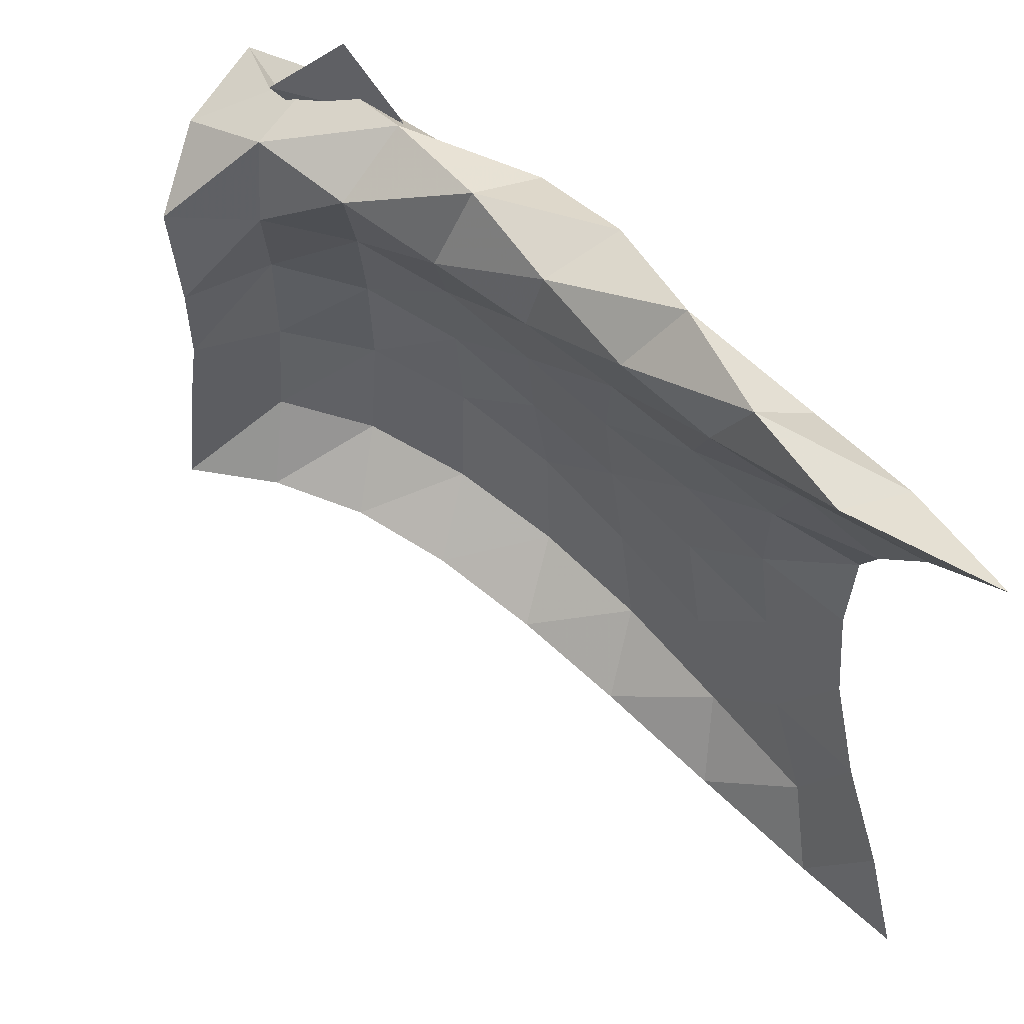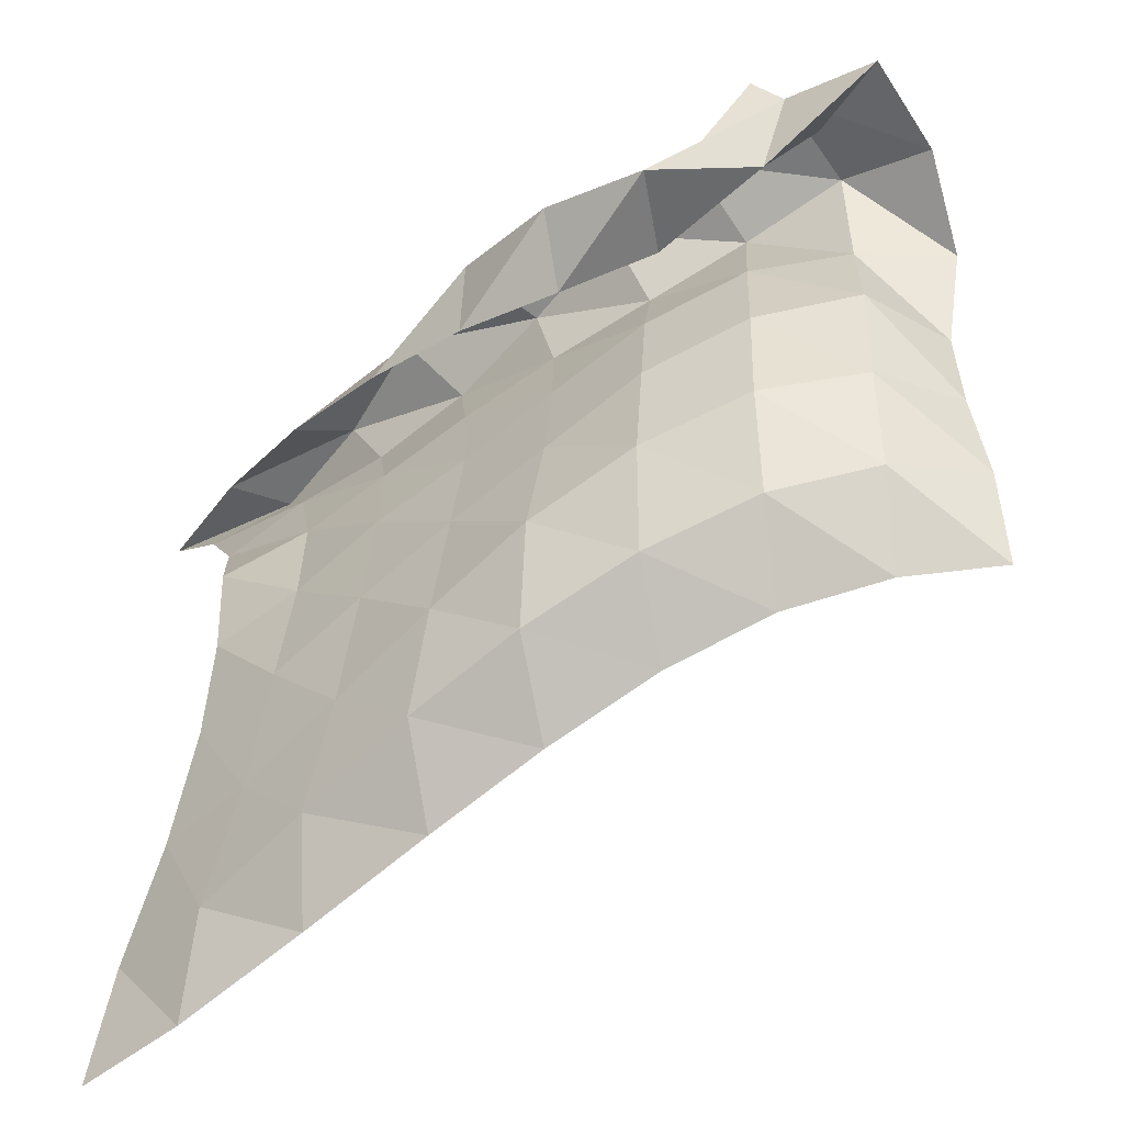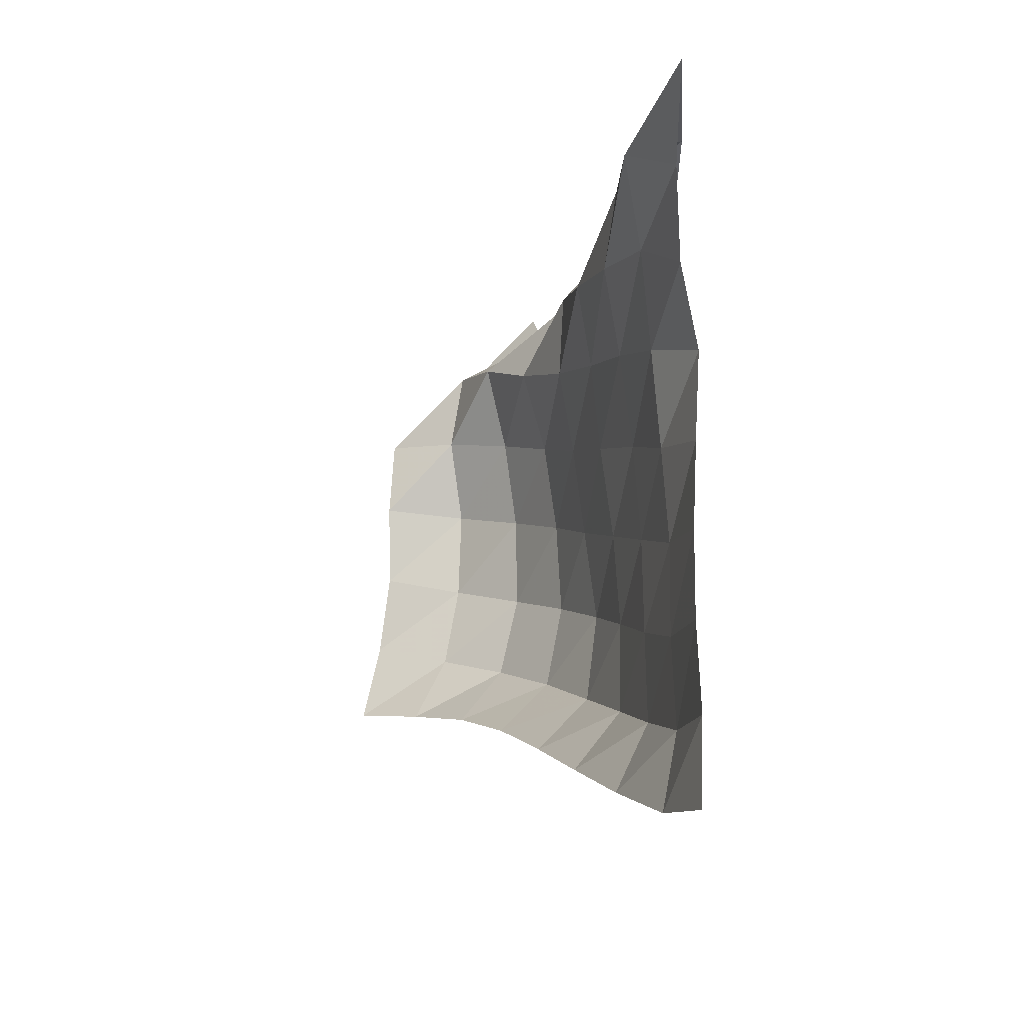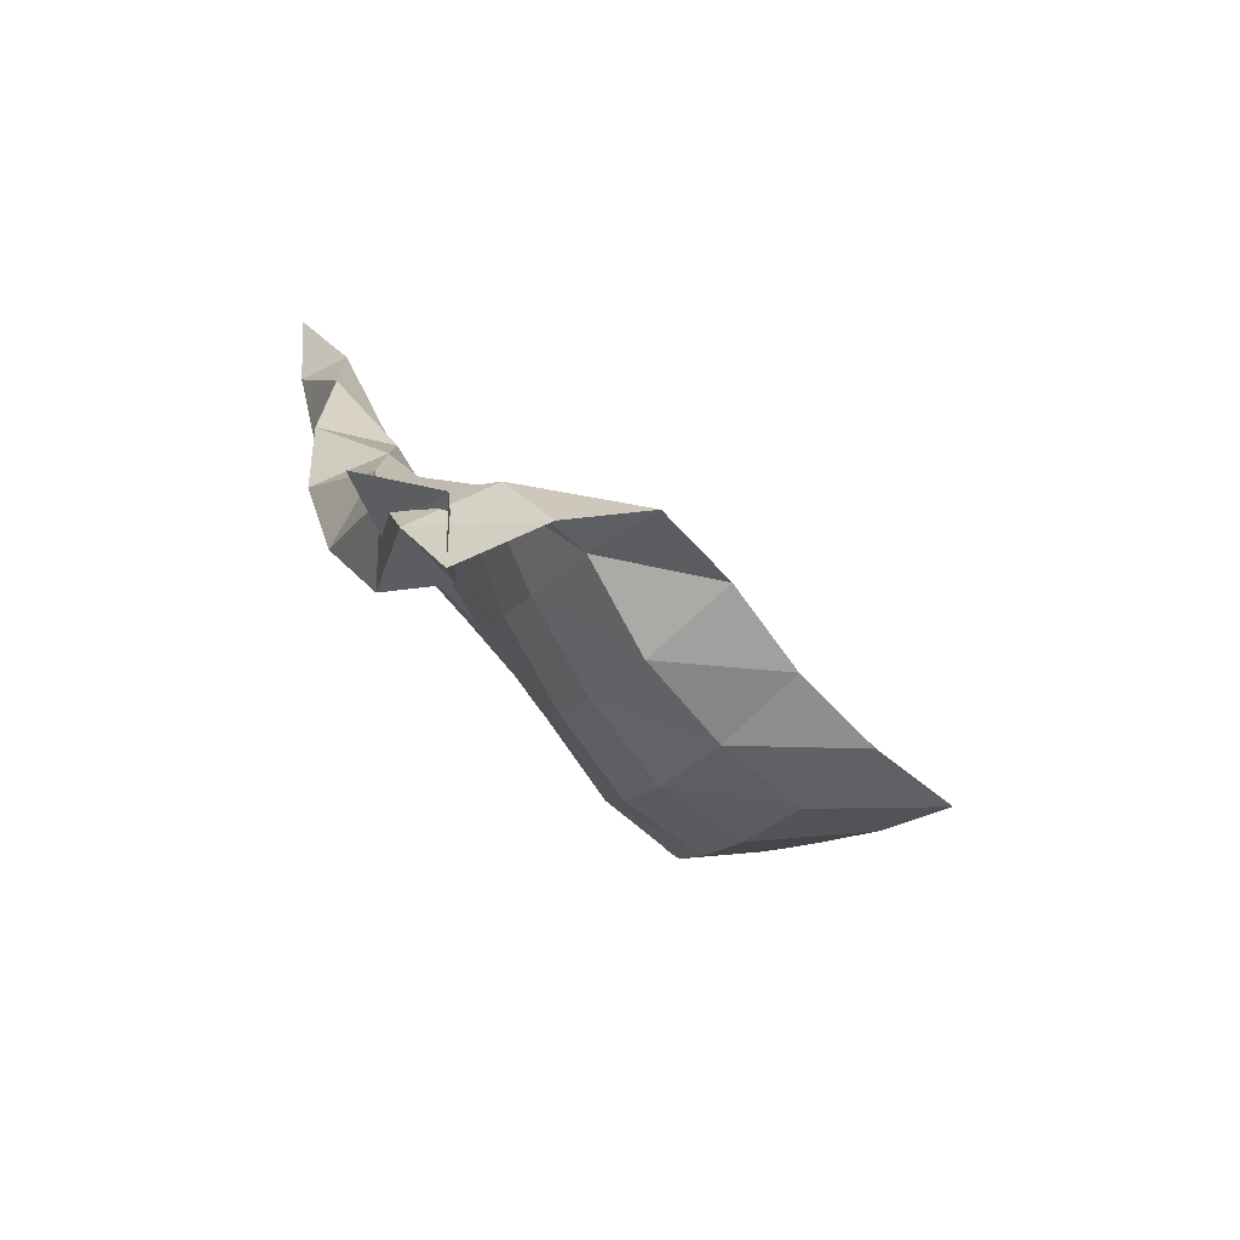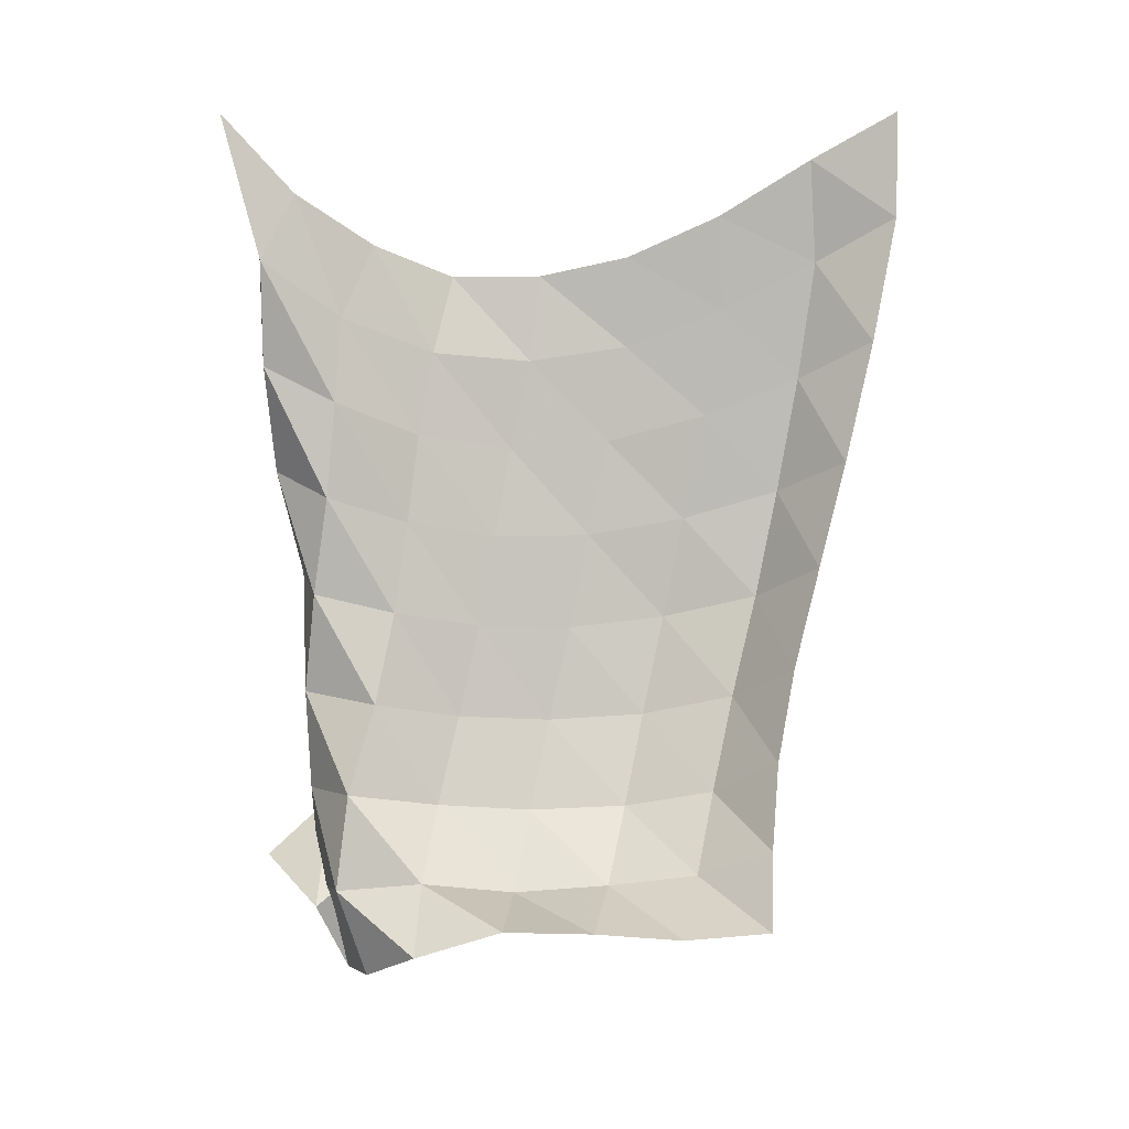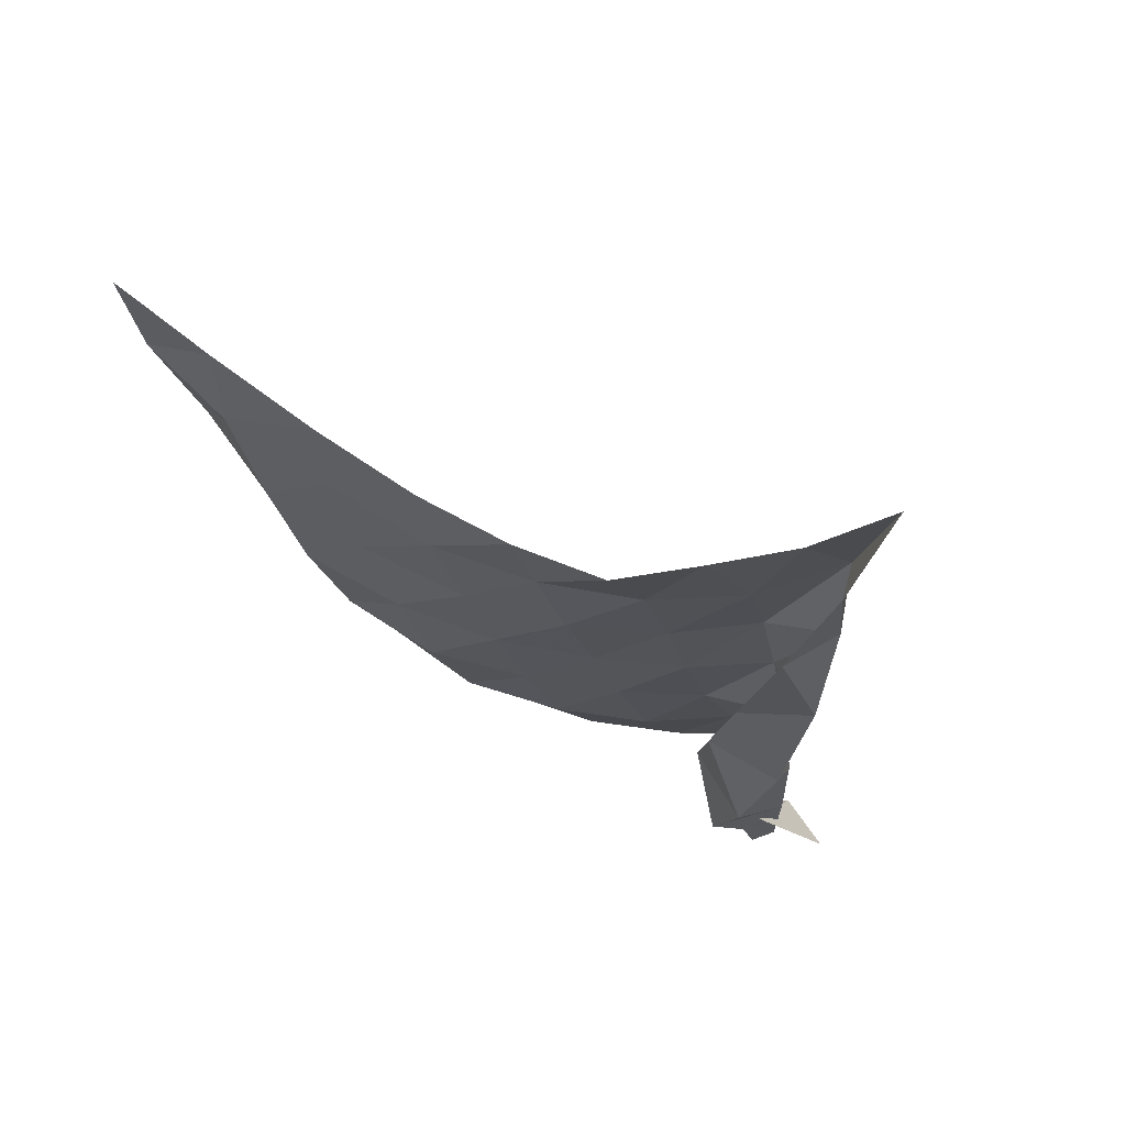
<metadata>
{"format":"obj","ext":"obj","renderer":"f3d","projection":"perspective","resolution":1024,"background":"white","views":[{"elev":58.7,"azim":147.7,"up":"+Z"},{"elev":-51.7,"azim":-35.4,"up":"+Z"},{"elev":79.4,"azim":179.4,"up":"+Y"},{"elev":-70.9,"azim":36.3,"up":"+Y"},{"elev":16.1,"azim":88.4,"up":"+Y"},{"elev":53.2,"azim":-69.1,"up":"+Y"}]}
</metadata>
<code>
v -1 0 -1
v -1.021 -0.1437 -0.7488
v -1.025 -0.3114 -0.4773
v -1.039 -0.4355 -0.2044
v -1.057 -0.4947 0.06008
v -1.072 -0.4984 0.3243
v -1.017 -0.3937 0.5567
v -0.9989 -0.2363 0.7882
v -1 0 1
v -0.9232 -0.3025 -0.9958
v -0.9773 -0.444 -0.766
v -0.9784 -0.5894 -0.4896
v -0.991 -0.7008 -0.2001
v -0.9756 -0.74 0.09127
v -0.9509 -0.7086 0.3834
v -0.9192 -0.5934 0.6563
v -0.866 -0.4143 0.8838
v -1.027 -0.3553 0.9021
v -0.8172 -0.6554 -0.9233
v -0.922 -0.7888 -0.7156
v -0.925 -0.9006 -0.4373
v -0.927 -0.9792 -0.1423
v -0.9084 -0.994 0.1527
v -0.8704 -0.943 0.4295
v -0.8225 -0.8311 0.6743
v -0.8589 -0.7282 0.8851
v -1.025 -0.7046 0.7792
v -0.712 -0.9966 -0.838
v -0.8592 -1.122 -0.6537
v -0.8705 -1.208 -0.3718
v -0.8556 -1.254 -0.08273
v -0.8193 -1.246 0.2019
v -0.7921 -1.194 0.4643
v -0.7493 -1.105 0.7003
v -0.9035 -1.061 0.8616
v -0.9832 -1.041 0.663
v -0.6082 -1.292 -0.7548
v -0.7697 -1.427 -0.5864
v -0.8081 -1.501 -0.3095
v -0.7741 -1.523 -0.02304
v -0.7406 -1.504 0.2525
v -0.6969 -1.448 0.5046
v -0.7124 -1.393 0.744
v -0.9336 -1.389 0.793
v -0.9101 -1.337 0.5786
v -0.4894 -1.568 -0.6734
v -0.646 -1.703 -0.5093
v -0.7001 -1.777 -0.2429
v -0.6871 -1.788 0.04243
v -0.65 -1.762 0.315
v -0.579 -1.697 0.5621
v -0.6933 -1.692 0.7772
v -0.9052 -1.7 0.6895
v -0.7949 -1.605 0.5206
v -0.3548 -1.808 -0.6164
v -0.489 -1.948 -0.4411
v -0.5497 -2.015 -0.1825
v -0.548 -2.024 0.1026
v -0.5125 -1.991 0.3781
v -0.4532 -1.935 0.6408
v -0.6538 -1.986 0.7652
v -0.8029 -1.975 0.5912
v -0.6406 -1.817 0.5732
v -0.1891 -2.014 -0.5865
v -0.2889 -2.129 -0.381
v -0.3369 -2.179 -0.1235
v -0.3493 -2.203 0.1545
v -0.3145 -2.158 0.4234
v -0.3576 -2.196 0.6761
v -0.5857 -2.267 0.7403
v -0.591 -2.17 0.543
v -0.6922 -2.034 0.7108
v 0.005976 -2.176 -0.5661
v -0.04932 -2.222 -0.324
v -0.08532 -2.216 -0.07176
v -0.08427 -2.206 0.1882
v -0.09888 -2.291 0.4409
v -0.2711 -2.425 0.587
v -0.501 -2.508 0.6575
v -0.4461 -2.286 0.7449
v -0.6208 -2.189 0.8986
f 1 10 2
f 2 10 11
f 2 11 3
f 3 11 12
f 3 12 4
f 4 12 13
f 4 13 5
f 5 13 14
f 5 14 6
f 6 14 15
f 6 15 7
f 7 15 16
f 7 16 8
f 8 16 17
f 8 17 9
f 9 17 18
f 10 19 11
f 11 19 20
f 11 20 12
f 12 20 21
f 12 21 13
f 13 21 22
f 13 22 14
f 14 22 23
f 14 23 15
f 15 23 24
f 15 24 16
f 16 24 25
f 16 25 17
f 17 25 26
f 17 26 18
f 18 26 27
f 19 28 20
f 20 28 29
f 20 29 21
f 21 29 30
f 21 30 22
f 22 30 31
f 22 31 23
f 23 31 32
f 23 32 24
f 24 32 33
f 24 33 25
f 25 33 34
f 25 34 26
f 26 34 35
f 26 35 27
f 27 35 36
f 28 37 29
f 29 37 38
f 29 38 30
f 30 38 39
f 30 39 31
f 31 39 40
f 31 40 32
f 32 40 41
f 32 41 33
f 33 41 42
f 33 42 34
f 34 42 43
f 34 43 35
f 35 43 44
f 35 44 36
f 36 44 45
f 37 46 38
f 38 46 47
f 38 47 39
f 39 47 48
f 39 48 40
f 40 48 49
f 40 49 41
f 41 49 50
f 41 50 42
f 42 50 51
f 42 51 43
f 43 51 52
f 43 52 44
f 44 52 53
f 44 53 45
f 45 53 54
f 46 55 47
f 47 55 56
f 47 56 48
f 48 56 57
f 48 57 49
f 49 57 58
f 49 58 50
f 50 58 59
f 50 59 51
f 51 59 60
f 51 60 52
f 52 60 61
f 52 61 53
f 53 61 62
f 53 62 54
f 54 62 63
f 55 64 56
f 56 64 65
f 56 65 57
f 57 65 66
f 57 66 58
f 58 66 67
f 58 67 59
f 59 67 68
f 59 68 60
f 60 68 69
f 60 69 61
f 61 69 70
f 61 70 62
f 62 70 71
f 62 71 63
f 63 71 72
f 64 73 65
f 65 73 74
f 65 74 66
f 66 74 75
f 66 75 67
f 67 75 76
f 67 76 68
f 68 76 77
f 68 77 69
f 69 77 78
f 69 78 70
f 70 78 79
f 70 79 71
f 71 79 80
f 71 80 72
f 72 80 81

</code>
